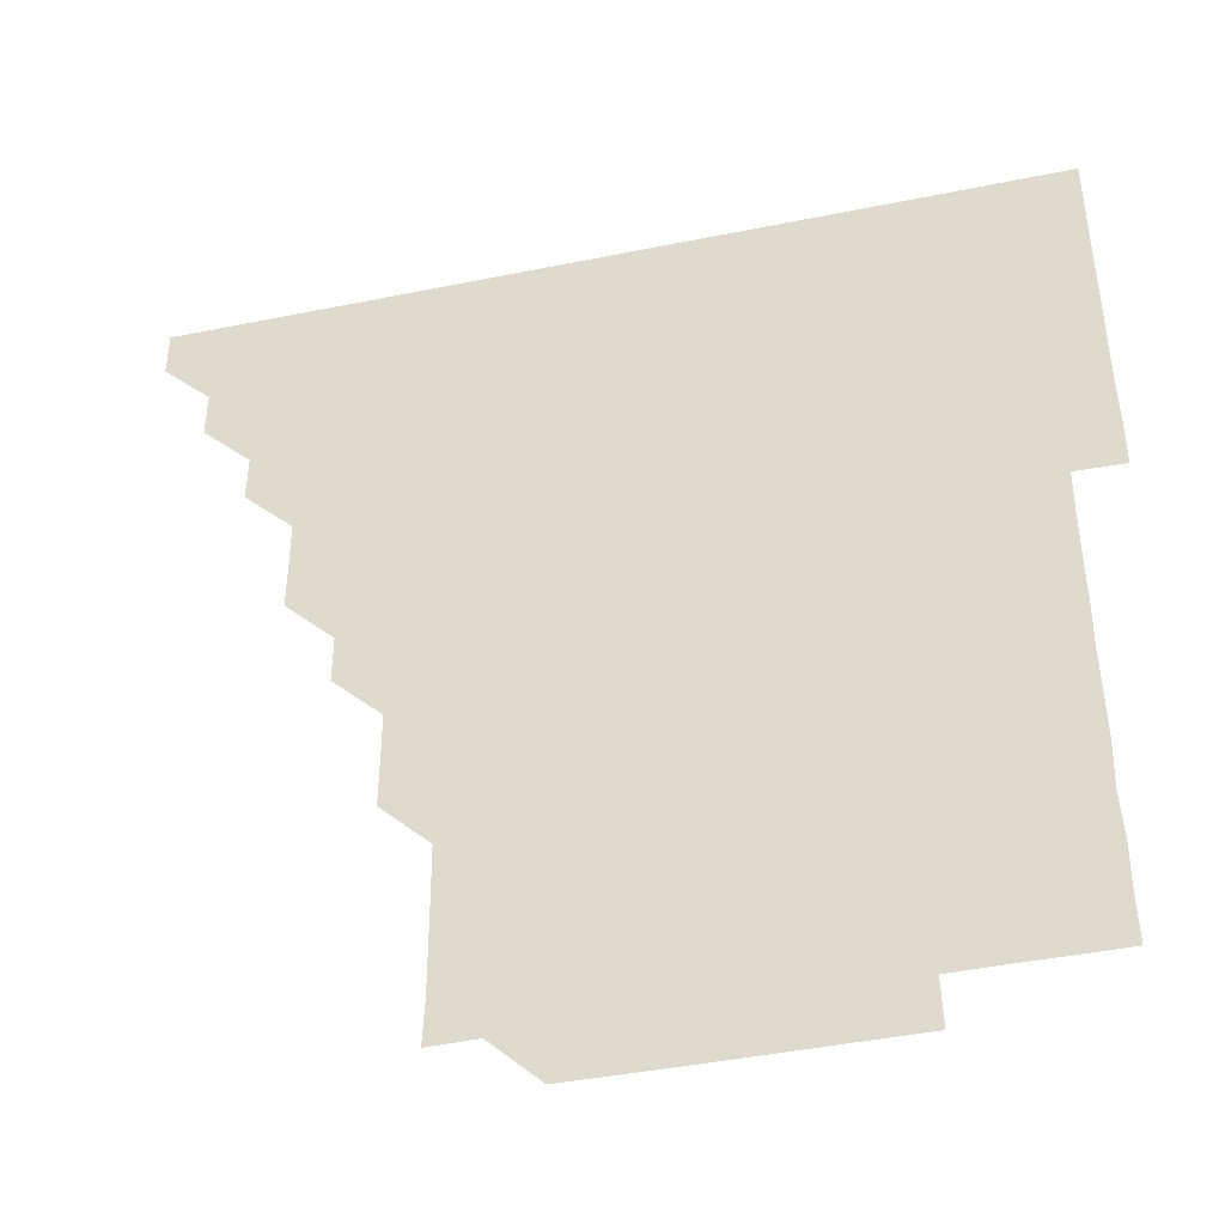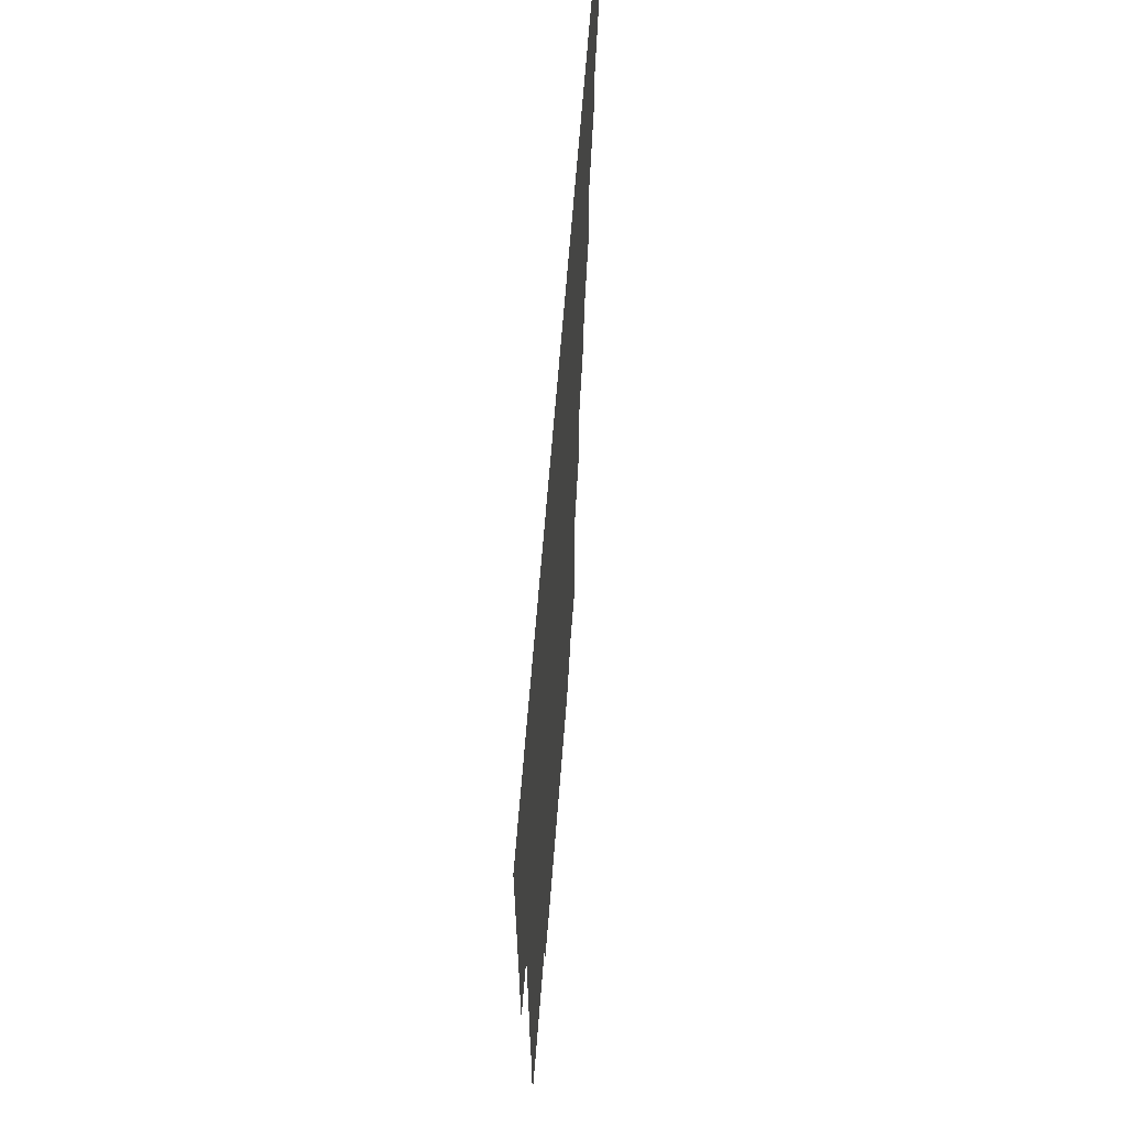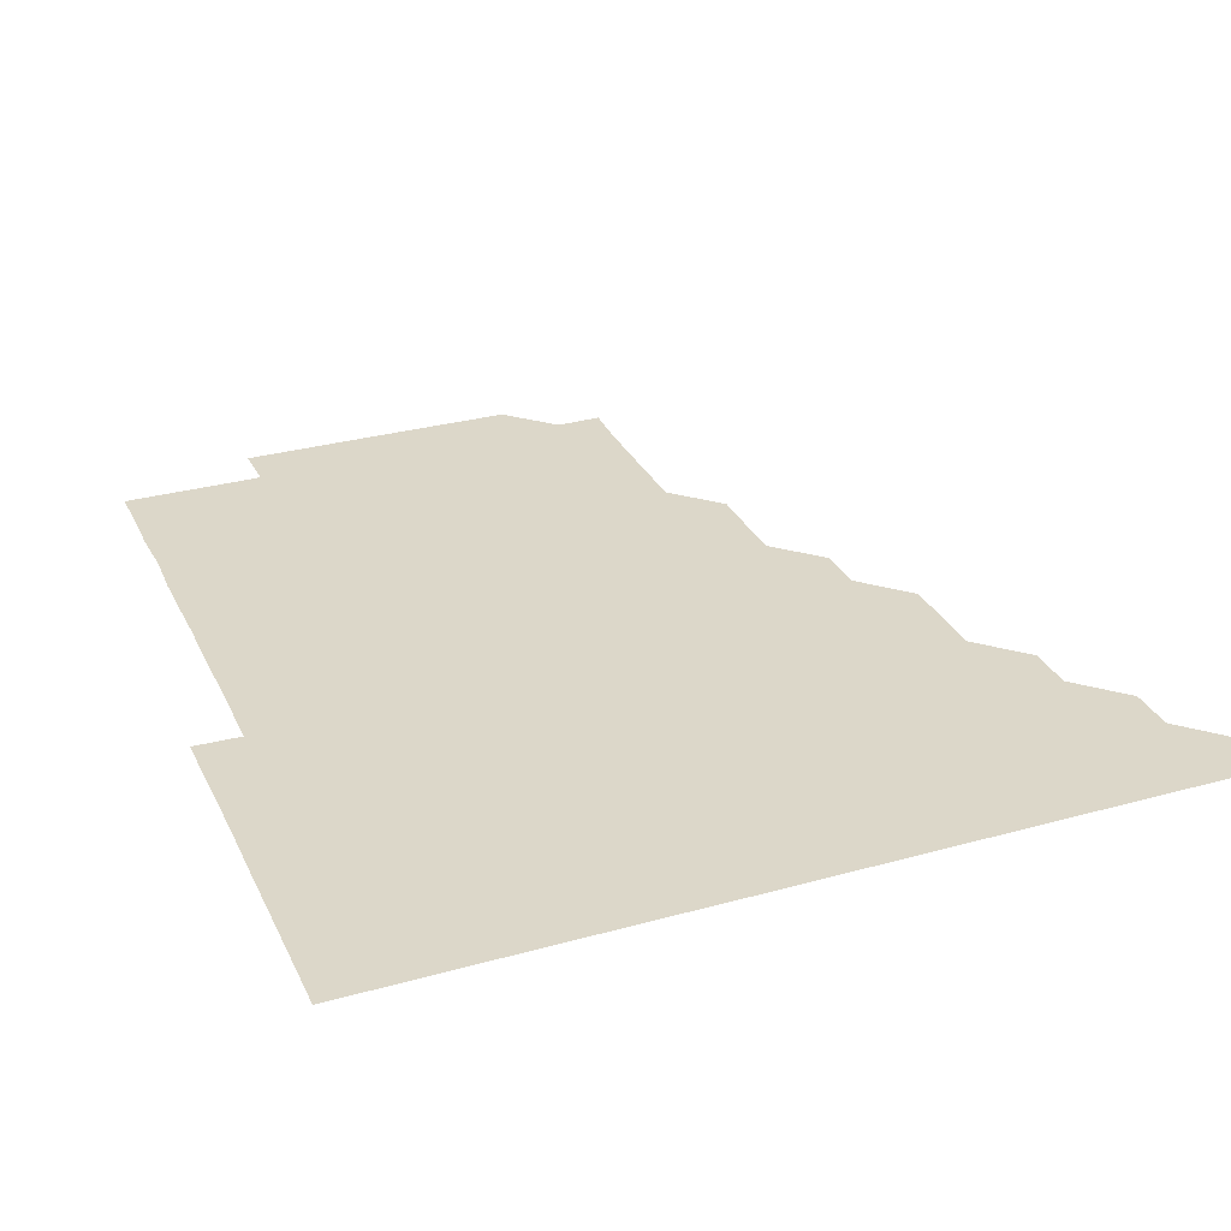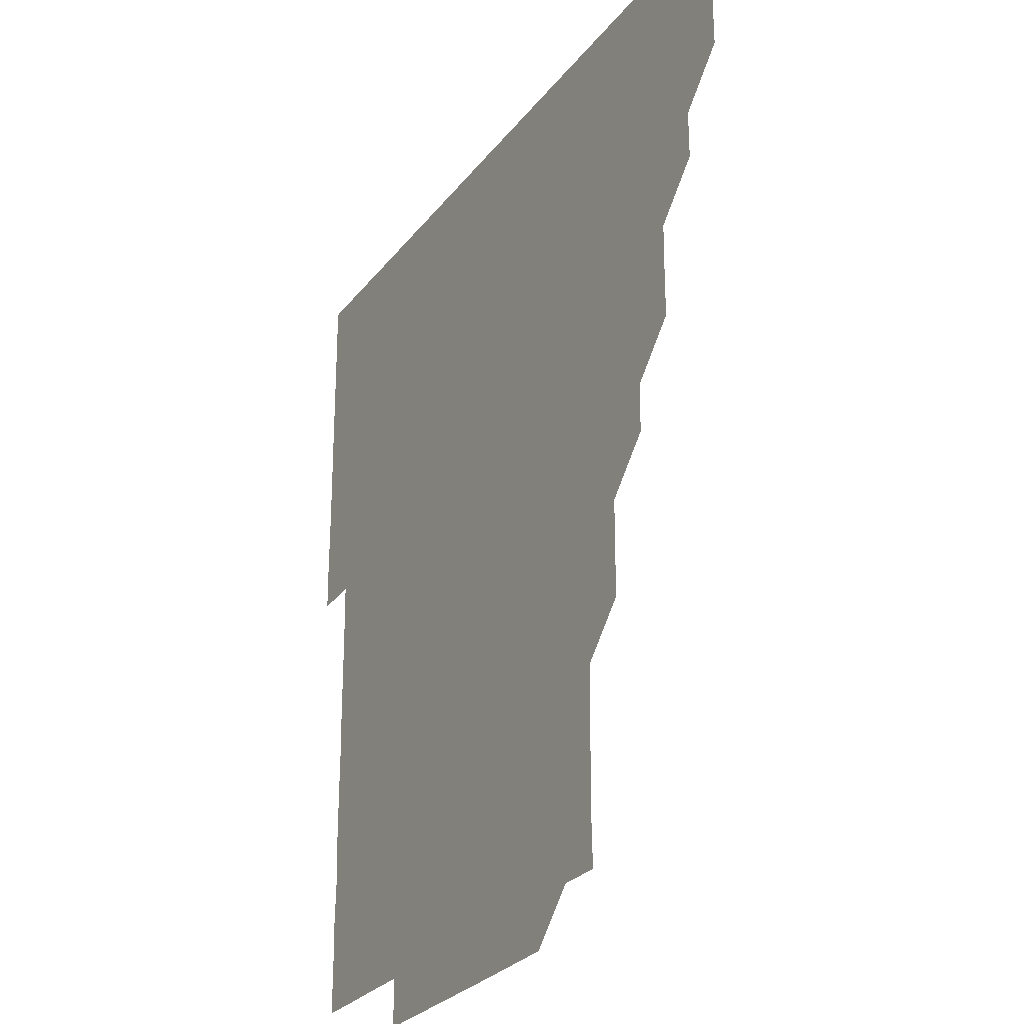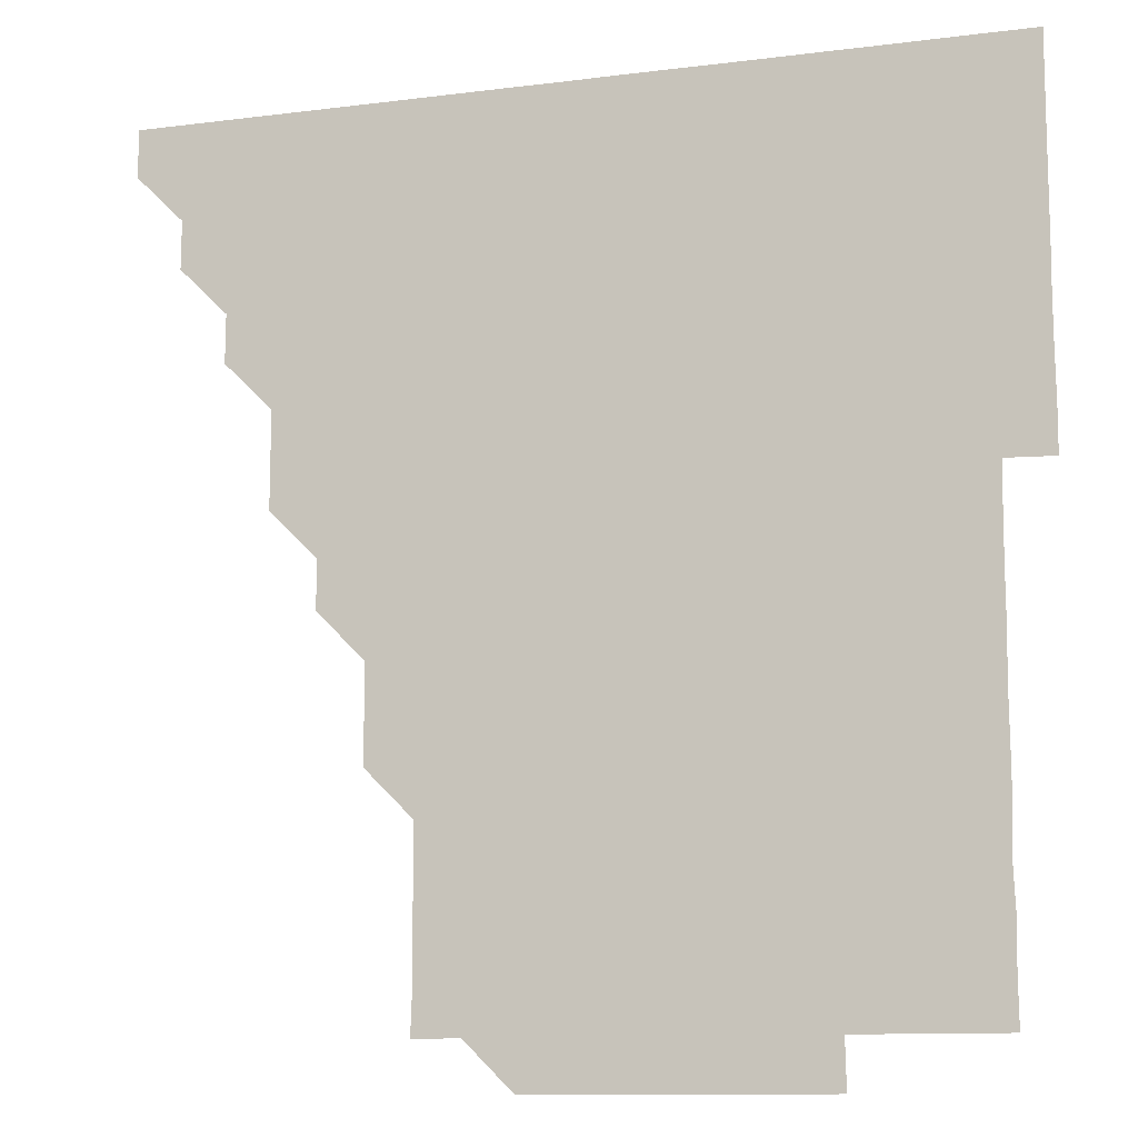
<metadata>
{"format":"obj","ext":"obj","renderer":"f3d","projection":"perspective","resolution":1024,"background":"white","views":[{"elev":-43.5,"azim":13.5,"up":"+Y"},{"elev":66.2,"azim":94.5,"up":"+Y"},{"elev":30.3,"azim":158.0,"up":"+Z"},{"elev":-26.8,"azim":-118.9,"up":"+Y"},{"elev":-11.5,"azim":17.1,"up":"+Y"}]}
</metadata>
<code>
v 436 421 0
v 436 436 0
v 451 390.9 0
v 451 406 0
v 451 421 0
v 451 436 0
v 466 360.9 0
v 466.1 375.9 0
v 466.1 391 0
v 466 406 0
v 466 421 0
v 466 436 0
v 481.1 315.9 0
v 481.1 330.8 0
v 481 345.9 0
v 481 361 0
v 481 376 0
v 481 391 0
v 481 406 0
v 481 421 0
v 481 436 0
v 496.1 285.8 0
v 496.1 300.8 0
v 495.9 315.9 0
v 496.2 331.2 0
v 495.9 346 0
v 496 361.1 0
v 496 376 0
v 496 391 0
v 496 406 0
v 496 421 0
v 496 436 0
v 511.1 240.7 0
v 511.2 255.7 0
v 511.1 270.8 0
v 511 286.1 0
v 511 301 0
v 511 316.1 0
v 511 331.1 0
v 511 346 0
v 511 361.1 0
v 511 376 0
v 511 391 0
v 511 406 0
v 511 421 0
v 511 436 0
v 526 165.9 0
v 526.4 180.5 0
v 526.4 195.6 0
v 526.3 210.8 0
v 526.1 225.8 0
v 526.1 241.1 0
v 526 256 0
v 526 271.1 0
v 526 286 0
v 526 301.1 0
v 526 316 0
v 526 331 0
v 526 346 0
v 526 361 0
v 526 376 0
v 526 391 0
v 526 406 0
v 526 421 0
v 526 436 0
v 540.6 166.1 0
v 541.1 181.2 0
v 541.1 196.1 0
v 541 210.9 0
v 541 226.1 0
v 541 241.1 0
v 541 256 0
v 541 271 0
v 541 286 0
v 541 301 0
v 541 316 0
v 541 331 0
v 541 346 0
v 541 361.1 0
v 541 376 0
v 541 391 0
v 541 406 0
v 541 421 0
v 541 436 0
v 555.9 151 0
v 556.1 165.9 0
v 556 181.1 0
v 555.9 196.2 0
v 556.2 211 0
v 556 226.1 0
v 556 241.1 0
v 556 256 0
v 556 271.1 0
v 556.1 286.1 0
v 556 301 0
v 556 316.1 0
v 556 331 0
v 556 346 0
v 556 361 0
v 556 376 0
v 556 391 0
v 556 406 0
v 556 421 0
v 556 436 0
v 570.8 150.9 0
v 571.1 166.2 0
v 571.1 181.1 0
v 570.9 195.9 0
v 571 211.3 0
v 571 226 0
v 571.1 241 0
v 571 256 0
v 571 271 0
v 571 286.1 0
v 571.1 301.1 0
v 571 315.9 0
v 571 331 0
v 571 346 0
v 571 361 0
v 571 376 0
v 571 391 0
v 571 406 0
v 571 421 0
v 571 436 0
v 585.9 150.8 0
v 586 166.1 0
v 586 181.1 0
v 586.2 195.9 0
v 585.9 211 0
v 586 225.9 0
v 585.9 241.1 0
v 586 256.1 0
v 586 271 0
v 586 286 0
v 586 301.1 0
v 586 316.1 0
v 586 331.1 0
v 586 346 0
v 586 361 0
v 586 376 0
v 586 391 0
v 586 406 0
v 586 421 0
v 586 436.1 0
v 601 150.8 0
v 601 166.1 0
v 600.9 181.1 0
v 601 196.2 0
v 601 211 0
v 601.1 226 0
v 601 241 0
v 601 256 0
v 601 271 0
v 601 286 0
v 601 301 0
v 601 316 0
v 601 331 0
v 601 346 0
v 601 361 0
v 601 376 0
v 601 391 0
v 601 406 0
v 601 421 0
v 600.9 436 0
v 616 150.8 0
v 615.9 166.1 0
v 616 181.1 0
v 616 195.9 0
v 616 211 0
v 616 226.1 0
v 616 241.1 0
v 616 256 0
v 616 271.1 0
v 616 286 0
v 616 301.1 0
v 616 316.1 0
v 616 331 0
v 616 346 0
v 616 361 0
v 616 376 0
v 616 391 0
v 616 406 0
v 616 421 0
v 616 436 0
v 631.1 150.9 0
v 631 166 0
v 631 181 0
v 631 196 0
v 631 211.1 0
v 631 226.1 0
v 631 241 0
v 631.1 256.1 0
v 631 271 0
v 631 286 0
v 631 301 0
v 631 316.1 0
v 631 331 0
v 631 346 0
v 631 361 0
v 631 376 0
v 631 391 0
v 631 406 0
v 631 421 0
v 631 436 0
v 646 150.9 0
v 645.7 166 0
v 645.9 181.1 0
v 646 196.1 0
v 646 211.1 0
v 645.9 226.1 0
v 646 241 0
v 645.9 256.2 0
v 646 271 0
v 646 286 0
v 646 301 0
v 645.9 316 0
v 646 331.1 0
v 646 346 0
v 646 361 0
v 646 376 0
v 646 391 0
v 646 406 0
v 646 421 0
v 646 436 0
v 661.3 166.1 0
v 661 181.1 0
v 661 196 0
v 660.9 211.2 0
v 661 226.1 0
v 661 241 0
v 661 256 0
v 661 271 0
v 661 286.1 0
v 661 301.1 0
v 661 316 0
v 661 331 0
v 661 346 0
v 661 361 0
v 661 376 0
v 661 391 0
v 661 406 0
v 661 421 0
v 661 436 0
v 676.3 166 0
v 675.9 181.2 0
v 675.9 196.4 0
v 676 211 0
v 675.9 226.2 0
v 675.9 241.2 0
v 676 256 0
v 675.9 271.2 0
v 675.9 286.1 0
v 675.9 301.1 0
v 676 316.1 0
v 676 331 0
v 675.9 346.1 0
v 675.9 361.1 0
v 676 376 0
v 676 391 0
v 676 406 0
v 676 421 0
v 676 436 0
v 691 166 0
v 690.8 180.7 0
v 691.1 195.6 0
v 690.5 210.6 0
v 691 225.7 0
v 690.9 240.6 0
v 690.7 255.7 0
v 691 270.7 0
v 690.9 285.7 0
v 690.9 300.8 0
v 691.1 316.3 0
v 690.8 331.3 0
v 690.9 346 0
v 691 361 0
v 690.9 376.1 0
v 690.9 391.1 0
v 691 406 0
v 691 421 0
v 691 436 0
v 706.1 315.9 0
v 706.2 330.7 0
v 705.9 345.6 0
v 705.9 360.8 0
v 706 375.8 0
v 705.9 390.9 0
v 706 406 0
v 706 421 0
v 706 436 0
f 4 5 1
f 1 5 2
f 5 6 2
f 8 9 3
f 3 9 4
f 9 10 4
f 4 10 5
f 10 11 5
f 5 11 6
f 11 12 6
f 15 16 7
f 7 16 8
f 16 17 8
f 8 17 9
f 17 18 9
f 9 18 10
f 18 19 10
f 10 19 11
f 19 20 11
f 11 20 12
f 20 21 12
f 23 24 13
f 13 24 14
f 24 25 14
f 14 25 15
f 25 26 15
f 15 26 16
f 26 27 16
f 16 27 17
f 27 28 17
f 17 28 18
f 28 29 18
f 18 29 19
f 29 30 19
f 19 30 20
f 30 31 20
f 20 31 21
f 31 32 21
f 35 36 22
f 22 36 23
f 36 37 23
f 23 37 24
f 37 38 24
f 24 38 25
f 38 39 25
f 25 39 26
f 39 40 26
f 26 40 27
f 40 41 27
f 27 41 28
f 41 42 28
f 28 42 29
f 42 43 29
f 29 43 30
f 43 44 30
f 30 44 31
f 44 45 31
f 31 45 32
f 45 46 32
f 51 52 33
f 33 52 34
f 52 53 34
f 34 53 35
f 53 54 35
f 35 54 36
f 54 55 36
f 36 55 37
f 55 56 37
f 37 56 38
f 56 57 38
f 38 57 39
f 57 58 39
f 39 58 40
f 58 59 40
f 40 59 41
f 59 60 41
f 41 60 42
f 60 61 42
f 42 61 43
f 61 62 43
f 43 62 44
f 62 63 44
f 44 63 45
f 63 64 45
f 45 64 46
f 64 65 46
f 47 66 48
f 66 67 48
f 48 67 49
f 67 68 49
f 49 68 50
f 68 69 50
f 50 69 51
f 69 70 51
f 51 70 52
f 70 71 52
f 52 71 53
f 71 72 53
f 53 72 54
f 72 73 54
f 54 73 55
f 73 74 55
f 55 74 56
f 74 75 56
f 56 75 57
f 75 76 57
f 57 76 58
f 76 77 58
f 58 77 59
f 77 78 59
f 59 78 60
f 78 79 60
f 60 79 61
f 79 80 61
f 61 80 62
f 80 81 62
f 62 81 63
f 81 82 63
f 63 82 64
f 82 83 64
f 64 83 65
f 83 84 65
f 85 86 66
f 66 86 67
f 86 87 67
f 67 87 68
f 87 88 68
f 68 88 69
f 88 89 69
f 69 89 70
f 89 90 70
f 70 90 71
f 90 91 71
f 71 91 72
f 91 92 72
f 72 92 73
f 92 93 73
f 73 93 74
f 93 94 74
f 74 94 75
f 94 95 75
f 75 95 76
f 95 96 76
f 76 96 77
f 96 97 77
f 77 97 78
f 97 98 78
f 78 98 79
f 98 99 79
f 79 99 80
f 99 100 80
f 80 100 81
f 100 101 81
f 81 101 82
f 101 102 82
f 82 102 83
f 102 103 83
f 83 103 84
f 103 104 84
f 85 105 86
f 105 106 86
f 86 106 87
f 106 107 87
f 87 107 88
f 107 108 88
f 88 108 89
f 108 109 89
f 89 109 90
f 109 110 90
f 90 110 91
f 110 111 91
f 91 111 92
f 111 112 92
f 92 112 93
f 112 113 93
f 93 113 94
f 113 114 94
f 94 114 95
f 114 115 95
f 95 115 96
f 115 116 96
f 96 116 97
f 116 117 97
f 97 117 98
f 117 118 98
f 98 118 99
f 118 119 99
f 99 119 100
f 119 120 100
f 100 120 101
f 120 121 101
f 101 121 102
f 121 122 102
f 102 122 103
f 122 123 103
f 103 123 104
f 123 124 104
f 105 125 106
f 125 126 106
f 106 126 107
f 126 127 107
f 107 127 108
f 127 128 108
f 108 128 109
f 128 129 109
f 109 129 110
f 129 130 110
f 110 130 111
f 130 131 111
f 111 131 112
f 131 132 112
f 112 132 113
f 132 133 113
f 113 133 114
f 133 134 114
f 114 134 115
f 134 135 115
f 115 135 116
f 135 136 116
f 116 136 117
f 136 137 117
f 117 137 118
f 137 138 118
f 118 138 119
f 138 139 119
f 119 139 120
f 139 140 120
f 120 140 121
f 140 141 121
f 121 141 122
f 141 142 122
f 122 142 123
f 142 143 123
f 123 143 124
f 143 144 124
f 125 145 126
f 145 146 126
f 126 146 127
f 146 147 127
f 127 147 128
f 147 148 128
f 128 148 129
f 148 149 129
f 129 149 130
f 149 150 130
f 130 150 131
f 150 151 131
f 131 151 132
f 151 152 132
f 132 152 133
f 152 153 133
f 133 153 134
f 153 154 134
f 134 154 135
f 154 155 135
f 135 155 136
f 155 156 136
f 136 156 137
f 156 157 137
f 137 157 138
f 157 158 138
f 138 158 139
f 158 159 139
f 139 159 140
f 159 160 140
f 140 160 141
f 160 161 141
f 141 161 142
f 161 162 142
f 142 162 143
f 162 163 143
f 143 163 144
f 163 164 144
f 145 165 146
f 165 166 146
f 146 166 147
f 166 167 147
f 147 167 148
f 167 168 148
f 148 168 149
f 168 169 149
f 149 169 150
f 169 170 150
f 150 170 151
f 170 171 151
f 151 171 152
f 171 172 152
f 152 172 153
f 172 173 153
f 153 173 154
f 173 174 154
f 154 174 155
f 174 175 155
f 155 175 156
f 175 176 156
f 156 176 157
f 176 177 157
f 157 177 158
f 177 178 158
f 158 178 159
f 178 179 159
f 159 179 160
f 179 180 160
f 160 180 161
f 180 181 161
f 161 181 162
f 181 182 162
f 162 182 163
f 182 183 163
f 163 183 164
f 183 184 164
f 165 185 166
f 185 186 166
f 166 186 167
f 186 187 167
f 167 187 168
f 187 188 168
f 168 188 169
f 188 189 169
f 169 189 170
f 189 190 170
f 170 190 171
f 190 191 171
f 171 191 172
f 191 192 172
f 172 192 173
f 192 193 173
f 173 193 174
f 193 194 174
f 174 194 175
f 194 195 175
f 175 195 176
f 195 196 176
f 176 196 177
f 196 197 177
f 177 197 178
f 197 198 178
f 178 198 179
f 198 199 179
f 179 199 180
f 199 200 180
f 180 200 181
f 200 201 181
f 181 201 182
f 201 202 182
f 182 202 183
f 202 203 183
f 183 203 184
f 203 204 184
f 185 205 186
f 205 206 186
f 186 206 187
f 206 207 187
f 187 207 188
f 207 208 188
f 188 208 189
f 208 209 189
f 189 209 190
f 209 210 190
f 190 210 191
f 210 211 191
f 191 211 192
f 211 212 192
f 192 212 193
f 212 213 193
f 193 213 194
f 213 214 194
f 194 214 195
f 214 215 195
f 195 215 196
f 215 216 196
f 196 216 197
f 216 217 197
f 197 217 198
f 217 218 198
f 198 218 199
f 218 219 199
f 199 219 200
f 219 220 200
f 200 220 201
f 220 221 201
f 201 221 202
f 221 222 202
f 202 222 203
f 222 223 203
f 203 223 204
f 223 224 204
f 206 225 207
f 225 226 207
f 207 226 208
f 226 227 208
f 208 227 209
f 227 228 209
f 209 228 210
f 228 229 210
f 210 229 211
f 229 230 211
f 211 230 212
f 230 231 212
f 212 231 213
f 231 232 213
f 213 232 214
f 232 233 214
f 214 233 215
f 233 234 215
f 215 234 216
f 234 235 216
f 216 235 217
f 235 236 217
f 217 236 218
f 236 237 218
f 218 237 219
f 237 238 219
f 219 238 220
f 238 239 220
f 220 239 221
f 239 240 221
f 221 240 222
f 240 241 222
f 222 241 223
f 241 242 223
f 223 242 224
f 242 243 224
f 225 244 226
f 244 245 226
f 226 245 227
f 245 246 227
f 227 246 228
f 246 247 228
f 228 247 229
f 247 248 229
f 229 248 230
f 248 249 230
f 230 249 231
f 249 250 231
f 231 250 232
f 250 251 232
f 232 251 233
f 251 252 233
f 233 252 234
f 252 253 234
f 234 253 235
f 253 254 235
f 235 254 236
f 254 255 236
f 236 255 237
f 255 256 237
f 237 256 238
f 256 257 238
f 238 257 239
f 257 258 239
f 239 258 240
f 258 259 240
f 240 259 241
f 259 260 241
f 241 260 242
f 260 261 242
f 242 261 243
f 261 262 243
f 244 263 245
f 263 264 245
f 245 264 246
f 264 265 246
f 246 265 247
f 265 266 247
f 247 266 248
f 266 267 248
f 248 267 249
f 267 268 249
f 249 268 250
f 268 269 250
f 250 269 251
f 269 270 251
f 251 270 252
f 270 271 252
f 252 271 253
f 271 272 253
f 253 272 254
f 272 273 254
f 254 273 255
f 273 274 255
f 255 274 256
f 274 275 256
f 256 275 257
f 275 276 257
f 257 276 258
f 276 277 258
f 258 277 259
f 277 278 259
f 259 278 260
f 278 279 260
f 260 279 261
f 279 280 261
f 261 280 262
f 280 281 262
f 273 282 274
f 282 283 274
f 274 283 275
f 283 284 275
f 275 284 276
f 284 285 276
f 276 285 277
f 285 286 277
f 277 286 278
f 286 287 278
f 278 287 279
f 287 288 279
f 279 288 280
f 288 289 280
f 280 289 281
f 289 290 281

</code>
